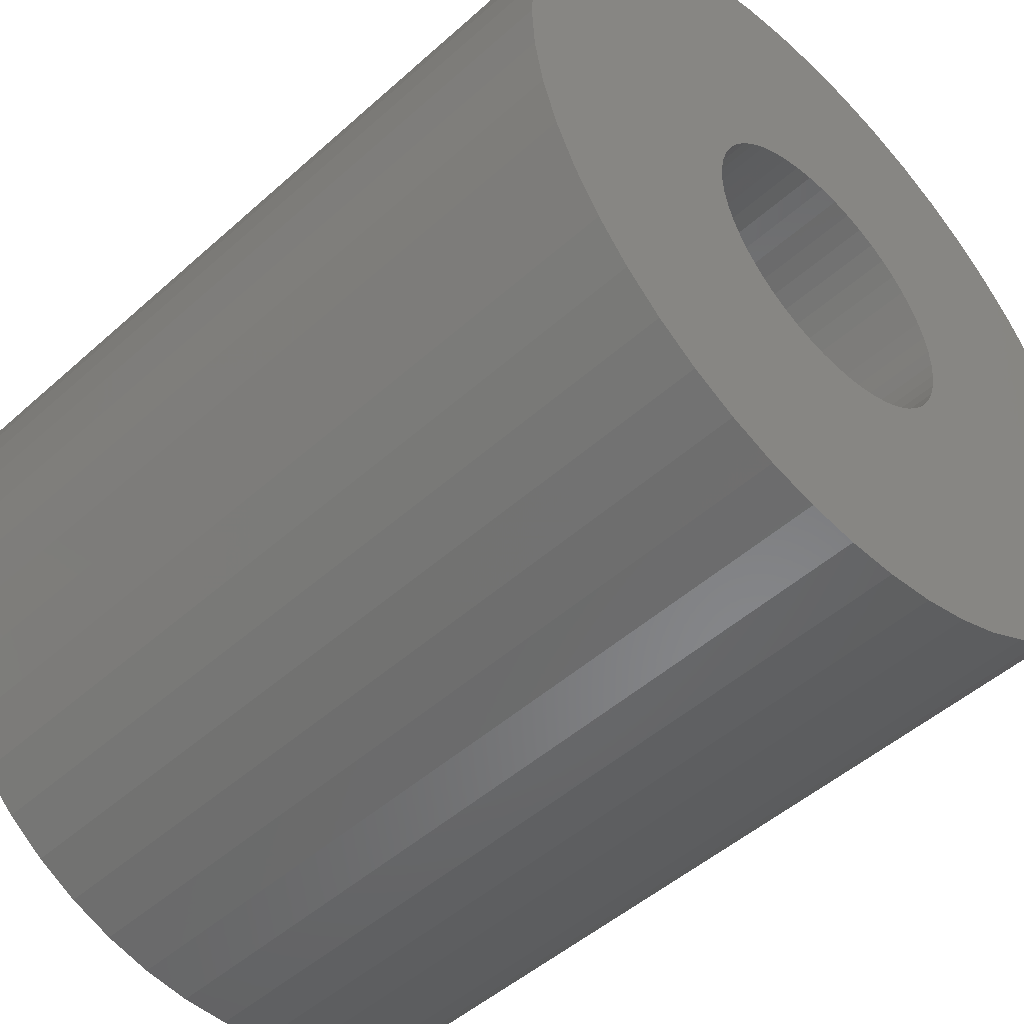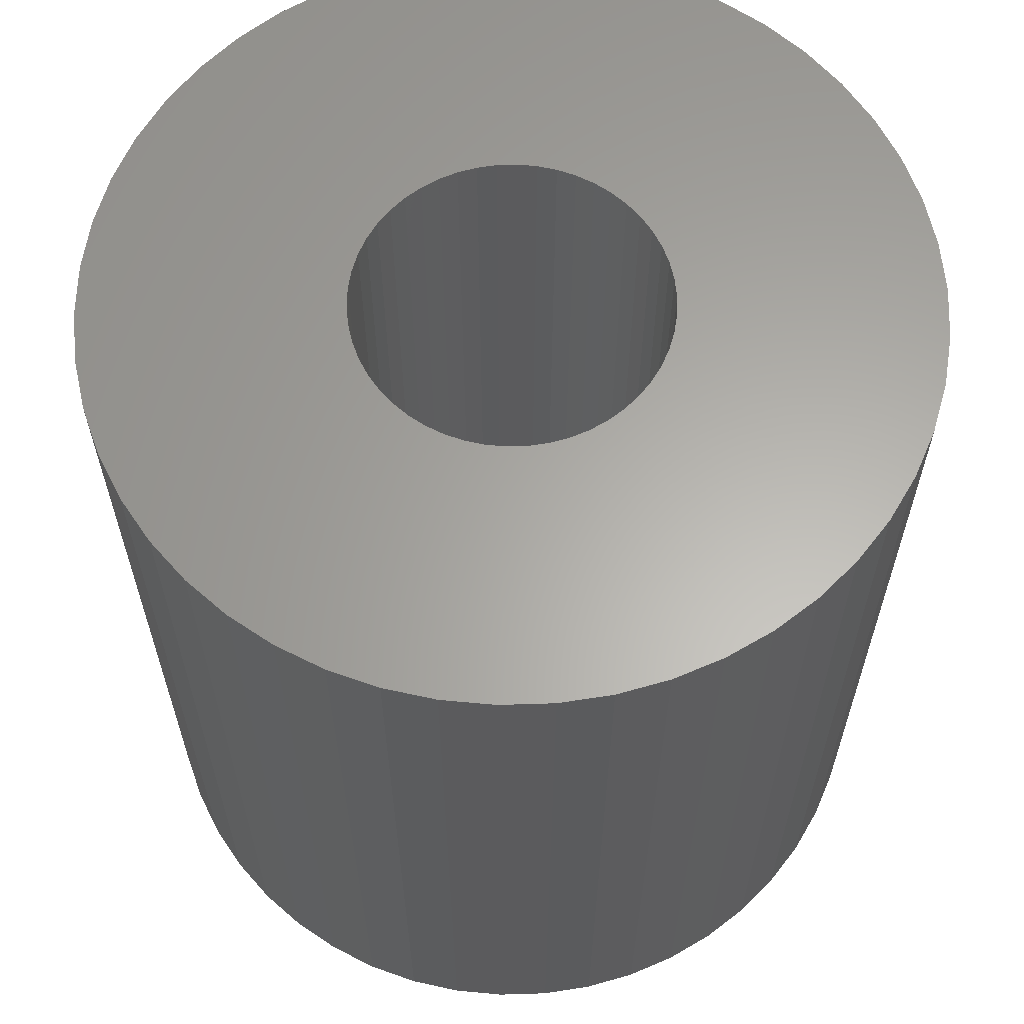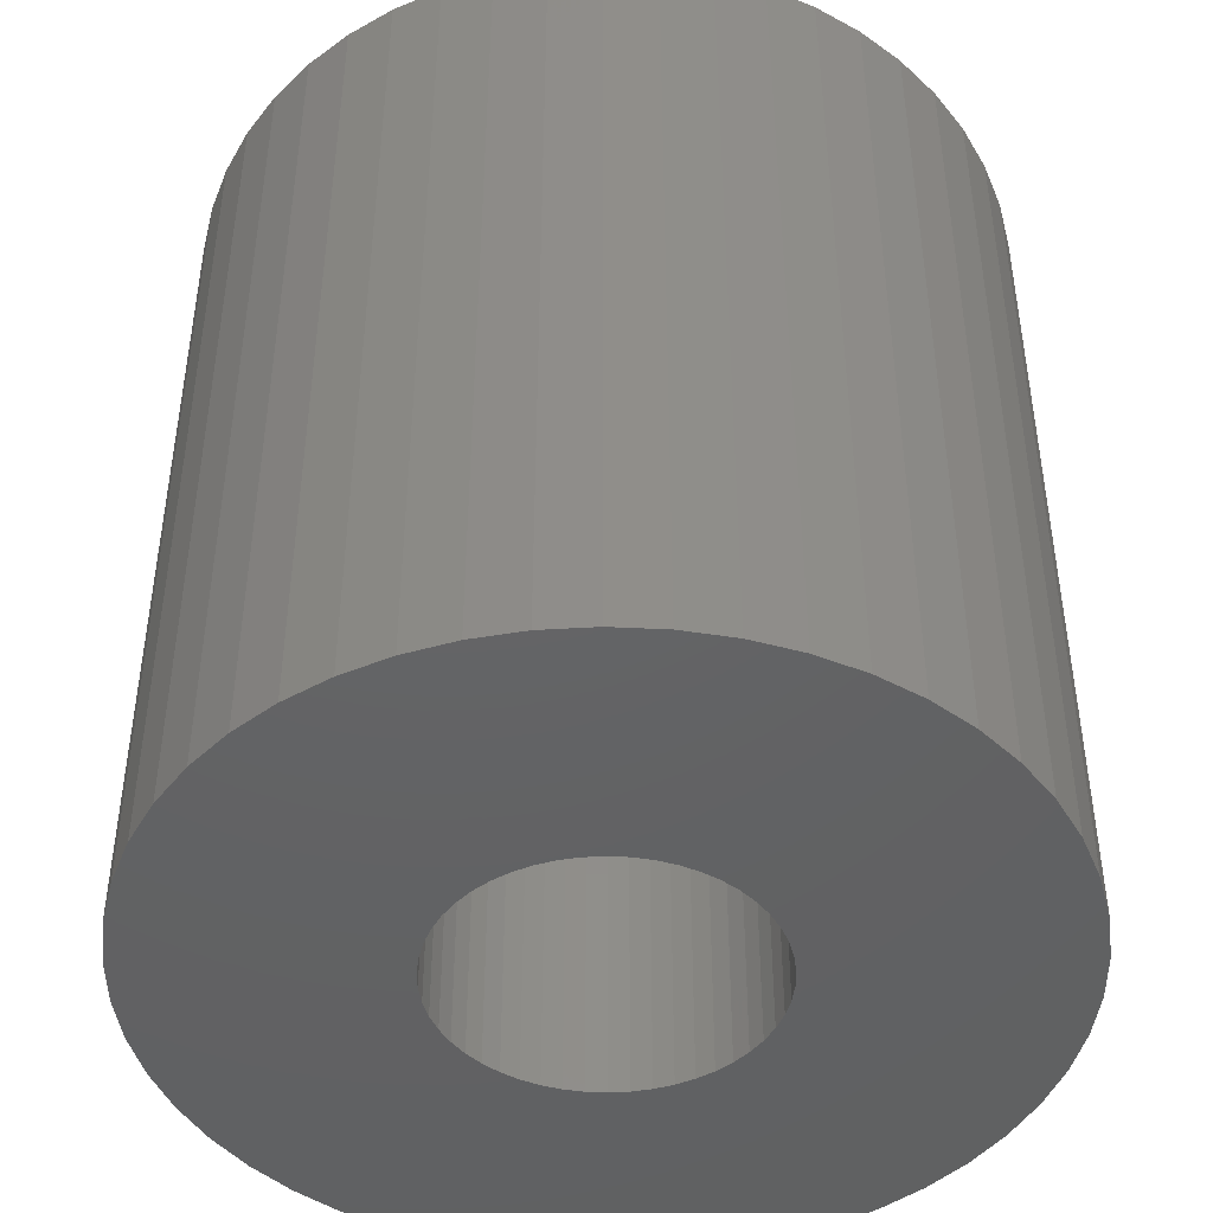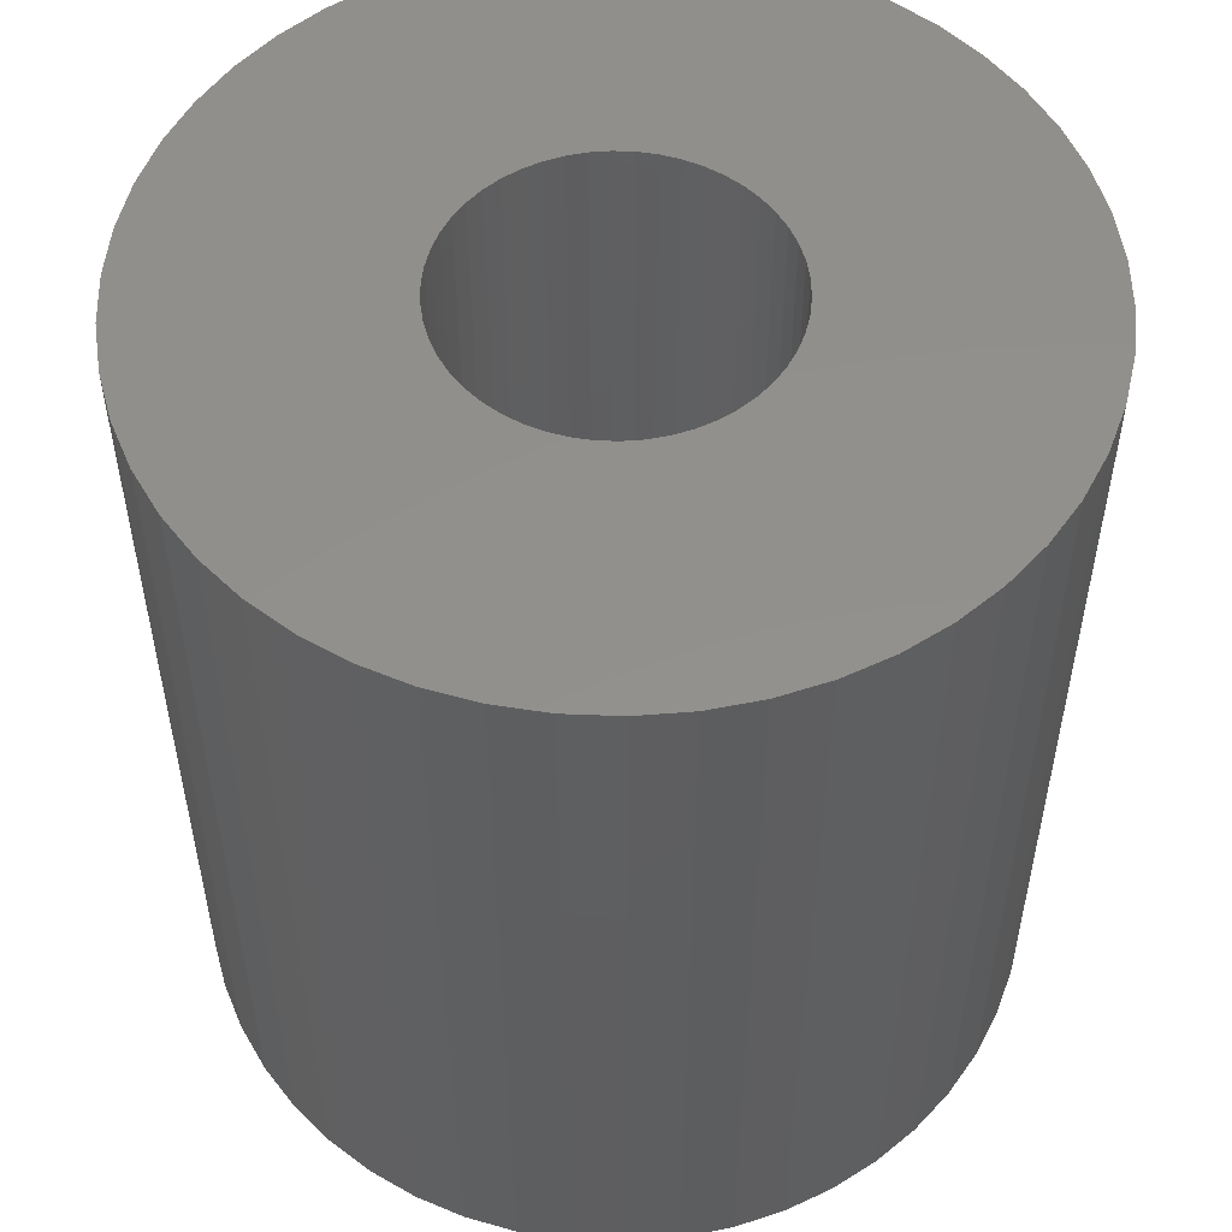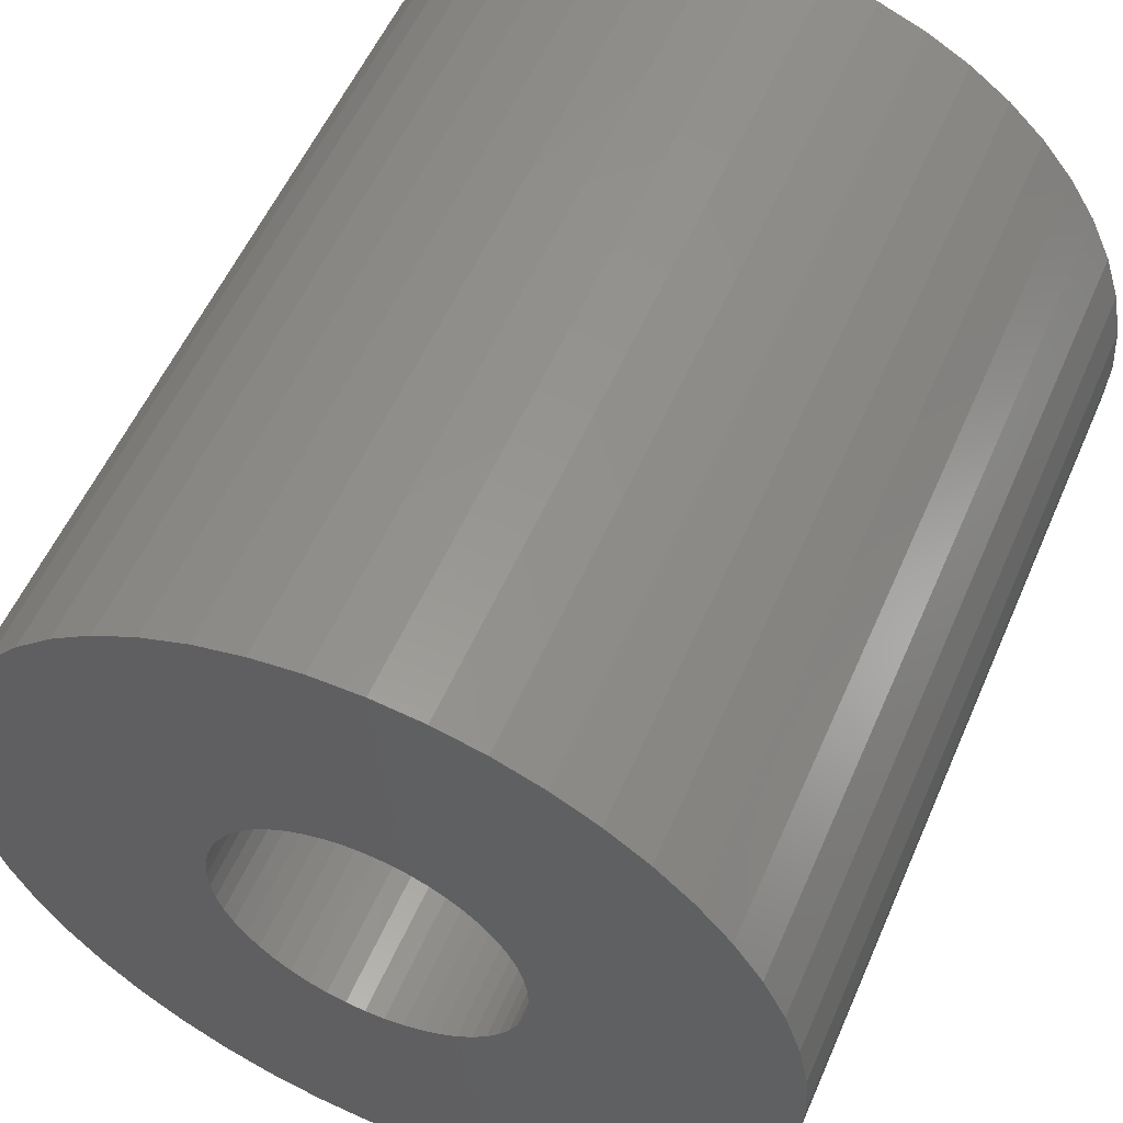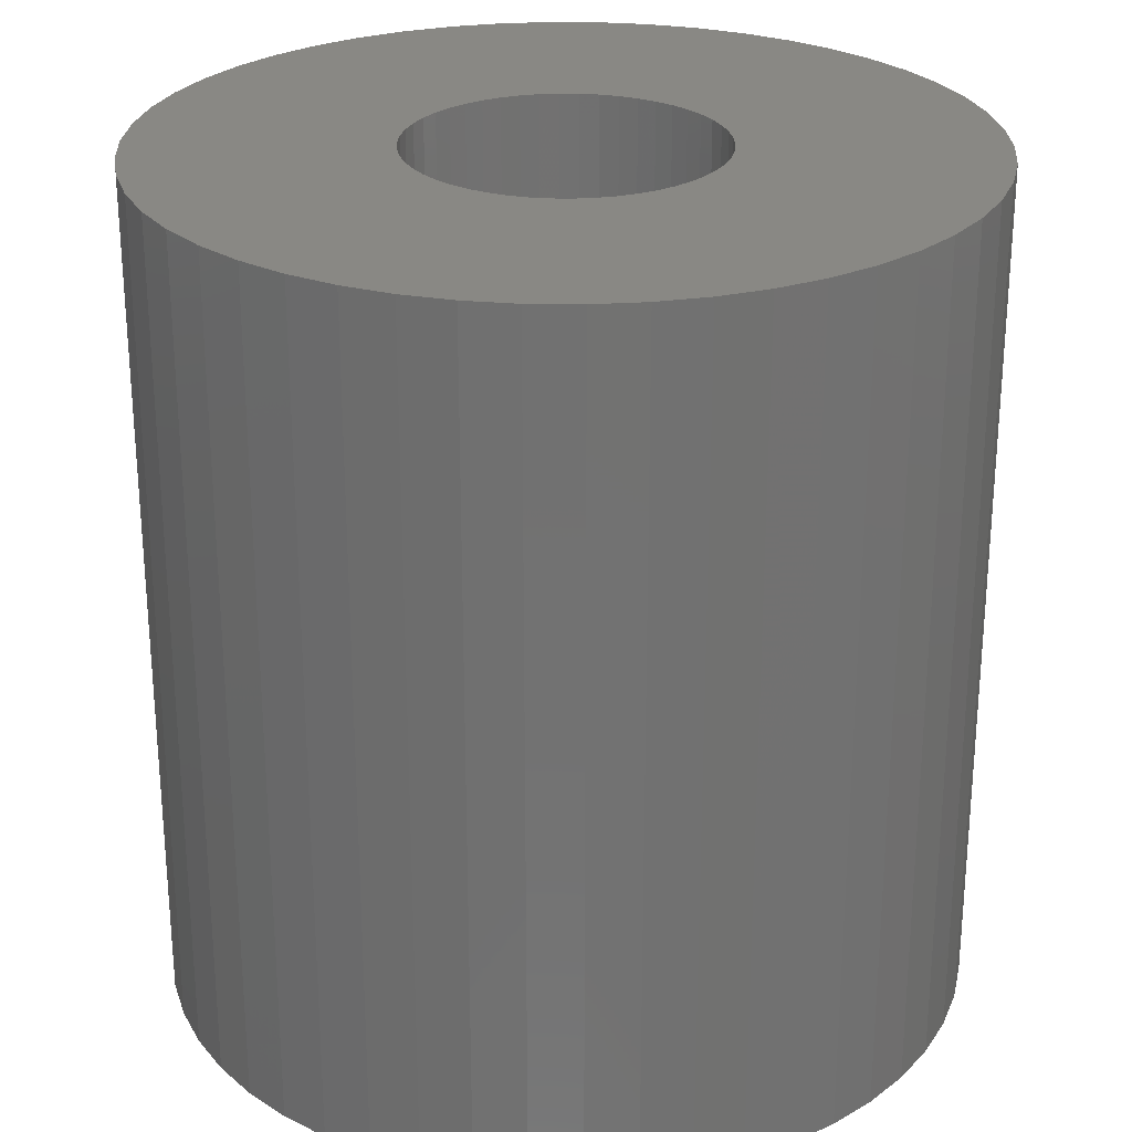
<metadata>
{"format":"stl","ext":"stl","renderer":"f3d","projection":"perspective","resolution":1024,"background":"white","views":[{"elev":-48.9,"azim":-45.2,"up":"+Y"},{"elev":62.8,"azim":41.4,"up":"+Z"},{"elev":-45.1,"azim":-147.2,"up":"+Z"},{"elev":53.4,"azim":-19.2,"up":"+Z"},{"elev":55.4,"azim":23.3,"up":"+Y"},{"elev":26.3,"azim":-99.5,"up":"+Z"}]}
</metadata>
<code>
# stl→obj: 200 verts, 400 faces
v 18.5 0 19.5
v 18.35 2.319 -19.5
v 18.35 2.319 19.5
v 18.5 0 -19.5
v -18.5 0 -19.5
v -18.35 2.319 19.5
v -18.35 2.319 -19.5
v -18.5 0 19.5
v 1.162 18.46 -19.5
v -1.162 18.46 19.5
v 1.162 18.46 19.5
v -1.162 18.46 -19.5
v -1.162 -18.46 -19.5
v 1.162 -18.46 19.5
v -1.162 -18.46 19.5
v 1.162 -18.46 -19.5
v 13.49 12.66 -19.5
v 11.79 14.25 19.5
v 13.49 12.66 19.5
v 11.79 14.25 -19.5
v -11.79 14.25 -19.5
v -13.49 12.66 19.5
v -11.79 14.25 19.5
v -13.49 12.66 -19.5
v -5.717 17.59 -19.5
v -7.877 16.74 19.5
v -5.717 17.59 19.5
v -7.877 16.74 -19.5
v 17.2 6.81 19.5
v 16.21 8.912 -19.5
v 16.21 8.912 19.5
v 17.2 6.81 -19.5
v 14.97 10.87 -19.5
v 14.97 10.87 19.5
v 7.877 16.74 -19.5
v 5.717 17.59 19.5
v 7.877 16.74 19.5
v 5.717 17.59 -19.5
v 9.913 15.62 -19.5
v 9.913 15.62 19.5
v -17.2 6.81 -19.5
v -16.21 8.912 19.5
v -16.21 8.912 -19.5
v -17.2 6.81 19.5
v -14.97 10.87 -19.5
v -14.97 10.87 19.5
v -17.92 4.601 -19.5
v -17.92 4.601 19.5
v -3.467 18.17 -19.5
v -3.467 18.17 19.5
v 3.467 -18.17 19.5
v 3.467 -18.17 -19.5
v 17.92 4.601 19.5
v 17.92 4.601 -19.5
v 3.467 18.17 19.5
v 3.467 18.17 -19.5
v 7 0 19.5
v 6.945 0.8773 19.5
v 18.35 -2.319 19.5
v 6.78 1.741 19.5
v 6.945 -0.8773 19.5
v 6.508 2.577 19.5
v 17.92 -4.601 19.5
v 6.134 3.372 19.5
v 6.78 -1.741 19.5
v 5.663 4.114 19.5
v 17.2 -6.81 19.5
v 5.103 4.792 19.5
v 6.508 -2.577 19.5
v 4.462 5.394 19.5
v 16.21 -8.912 19.5
v 3.751 5.91 19.5
v 6.134 -3.372 19.5
v 14.97 -10.87 19.5
v 2.98 6.334 19.5
v 2.163 6.657 19.5
v 1.312 6.876 19.5
v 0.4395 6.986 19.5
v -0.4395 6.986 19.5
v -1.312 6.876 19.5
v -2.163 6.657 19.5
v -2.98 6.334 19.5
v -3.751 5.91 19.5
v -9.913 15.62 19.5
v -4.462 5.394 19.5
v -5.103 4.792 19.5
v -5.663 4.114 19.5
v -6.134 3.372 19.5
v 5.663 -4.114 19.5
v 13.49 -12.66 19.5
v 5.103 -4.792 19.5
v 11.79 -14.25 19.5
v 4.462 -5.394 19.5
v 9.913 -15.62 19.5
v 3.751 -5.91 19.5
v 7.877 -16.74 19.5
v 2.98 -6.334 19.5
v 5.717 -17.59 19.5
v 2.163 -6.657 19.5
v 1.312 -6.876 19.5
v 0.4395 -6.986 19.5
v -0.4395 -6.986 19.5
v -1.312 -6.876 19.5
v -3.467 -18.17 19.5
v -2.163 -6.657 19.5
v -5.717 -17.59 19.5
v -2.98 -6.334 19.5
v -7.877 -16.74 19.5
v -3.751 -5.91 19.5
v -9.913 -15.62 19.5
v -4.462 -5.394 19.5
v -11.79 -14.25 19.5
v -5.103 -4.792 19.5
v -13.49 -12.66 19.5
v -5.663 -4.114 19.5
v -14.97 -10.87 19.5
v -6.134 -3.372 19.5
v -16.21 -8.912 19.5
v -6.508 -2.577 19.5
v -17.2 -6.81 19.5
v -6.78 -1.741 19.5
v -17.92 -4.601 19.5
v -6.945 -0.8773 19.5
v -18.35 -2.319 19.5
v -7 0 19.5
v -6.508 2.577 19.5
v -6.78 1.741 19.5
v -6.945 0.8773 19.5
v -9.913 15.62 -19.5
v 18.35 -2.319 -19.5
v 14.97 -10.87 -19.5
v 13.49 -12.66 -19.5
v 17.92 -4.601 -19.5
v 17.2 -6.81 -19.5
v -16.21 -8.912 -19.5
v -17.2 -6.81 -19.5
v 7 0 -19.5
v 6.945 -0.8773 -19.5
v 6.78 -1.741 -19.5
v 6.945 0.8773 -19.5
v 6.508 -2.577 -19.5
v 16.21 -8.912 -19.5
v 6.134 -3.372 -19.5
v 6.78 1.741 -19.5
v 5.663 -4.114 -19.5
v 5.103 -4.792 -19.5
v 11.79 -14.25 -19.5
v 6.508 2.577 -19.5
v 4.462 -5.394 -19.5
v 9.913 -15.62 -19.5
v 3.751 -5.91 -19.5
v 7.877 -16.74 -19.5
v 6.134 3.372 -19.5
v 2.98 -6.334 -19.5
v 5.717 -17.59 -19.5
v 2.163 -6.657 -19.5
v 1.312 -6.876 -19.5
v 0.4395 -6.986 -19.5
v -0.4395 -6.986 -19.5
v -1.312 -6.876 -19.5
v -3.467 -18.17 -19.5
v -2.163 -6.657 -19.5
v -5.717 -17.59 -19.5
v -2.98 -6.334 -19.5
v -7.877 -16.74 -19.5
v -3.751 -5.91 -19.5
v -9.913 -15.62 -19.5
v -4.462 -5.394 -19.5
v -11.79 -14.25 -19.5
v -5.103 -4.792 -19.5
v -13.49 -12.66 -19.5
v -5.663 -4.114 -19.5
v -14.97 -10.87 -19.5
v -6.134 -3.372 -19.5
v 5.663 4.114 -19.5
v 5.103 4.792 -19.5
v 4.462 5.394 -19.5
v 3.751 5.91 -19.5
v 2.98 6.334 -19.5
v 2.163 6.657 -19.5
v 1.312 6.876 -19.5
v 0.4395 6.986 -19.5
v -0.4395 6.986 -19.5
v -1.312 6.876 -19.5
v -2.163 6.657 -19.5
v -2.98 6.334 -19.5
v -3.751 5.91 -19.5
v -4.462 5.394 -19.5
v -5.103 4.792 -19.5
v -5.663 4.114 -19.5
v -6.134 3.372 -19.5
v -6.508 2.577 -19.5
v -6.78 1.741 -19.5
v -6.945 0.8773 -19.5
v -7 0 -19.5
v -6.508 -2.577 -19.5
v -6.78 -1.741 -19.5
v -17.92 -4.601 -19.5
v -6.945 -0.8773 -19.5
v -18.35 -2.319 -19.5
f 1 2 3
f 2 1 4
f 5 6 7
f 6 5 8
f 9 10 11
f 10 9 12
f 13 14 15
f 14 13 16
f 17 18 19
f 18 17 20
f 21 22 23
f 22 21 24
f 25 26 27
f 26 25 28
f 29 30 31
f 30 29 32
f 31 33 34
f 33 31 30
f 35 36 37
f 36 35 38
f 39 37 40
f 37 39 35
f 41 42 43
f 42 41 44
f 45 22 24
f 22 45 46
f 47 44 41
f 44 47 48
f 49 27 50
f 27 49 25
f 16 51 14
f 51 16 52
f 53 32 29
f 32 53 54
f 3 54 53
f 54 3 2
f 34 17 19
f 17 34 33
f 38 55 36
f 55 38 56
f 56 11 55
f 11 56 9
f 20 40 18
f 40 20 39
f 43 46 45
f 46 43 42
f 7 48 47
f 48 7 6
f 57 1 3
f 58 3 53
f 1 57 59
f 60 53 29
f 61 59 57
f 62 29 31
f 59 61 63
f 64 31 34
f 65 63 61
f 66 34 19
f 63 65 67
f 68 19 18
f 69 67 65
f 70 18 40
f 67 69 71
f 72 40 37
f 73 71 69
f 71 73 74
f 3 58 57
f 53 60 58
f 29 62 60
f 31 64 62
f 75 37 36
f 34 66 64
f 19 68 66
f 18 70 68
f 40 72 70
f 76 36 55
f 37 75 72
f 36 76 75
f 55 77 76
f 11 77 55
f 11 78 77
f 11 79 78
f 10 79 11
f 10 80 79
f 50 80 10
f 80 50 81
f 27 81 50
f 81 27 82
f 26 82 27
f 82 26 83
f 84 83 26
f 83 84 85
f 23 85 84
f 85 23 86
f 22 86 23
f 86 22 87
f 87 46 88
f 46 87 22
f 89 74 73
f 74 89 90
f 91 90 89
f 90 91 92
f 93 92 91
f 92 93 94
f 95 94 93
f 94 95 96
f 97 96 95
f 96 97 98
f 99 98 97
f 98 99 51
f 100 51 99
f 100 14 51
f 101 14 100
f 102 14 101
f 102 15 14
f 103 15 102
f 104 103 105
f 106 105 107
f 103 104 15
f 108 107 109
f 110 109 111
f 112 111 113
f 114 113 115
f 105 106 104
f 116 115 117
f 118 117 119
f 120 119 121
f 122 121 123
f 107 108 106
f 124 123 125
f 42 88 46
f 88 42 126
f 109 110 108
f 44 126 42
f 111 112 110
f 126 44 127
f 113 114 112
f 48 127 44
f 115 116 114
f 127 48 128
f 117 118 116
f 6 128 48
f 119 120 118
f 128 6 125
f 121 122 120
f 8 125 6
f 123 124 122
f 125 8 124
f 28 84 26
f 84 28 129
f 129 23 84
f 23 129 21
f 12 50 10
f 50 12 49
f 59 4 1
f 4 59 130
f 90 131 74
f 131 90 132
f 67 133 63
f 133 67 134
f 63 130 59
f 130 63 133
f 135 120 136
f 120 135 118
f 137 4 130
f 138 130 133
f 4 137 2
f 139 133 134
f 140 2 137
f 141 134 142
f 2 140 54
f 143 142 131
f 144 54 140
f 145 131 132
f 54 144 32
f 146 132 147
f 148 32 144
f 149 147 150
f 32 148 30
f 151 150 152
f 153 30 148
f 30 153 33
f 130 138 137
f 133 139 138
f 134 141 139
f 142 143 141
f 154 152 155
f 131 145 143
f 132 146 145
f 147 149 146
f 150 151 149
f 156 155 52
f 152 154 151
f 155 156 154
f 52 157 156
f 16 157 52
f 16 158 157
f 16 159 158
f 13 159 16
f 13 160 159
f 161 160 13
f 160 161 162
f 163 162 161
f 162 163 164
f 165 164 163
f 164 165 166
f 167 166 165
f 166 167 168
f 169 168 167
f 168 169 170
f 171 170 169
f 170 171 172
f 172 173 174
f 173 172 171
f 175 33 153
f 33 175 17
f 176 17 175
f 17 176 20
f 177 20 176
f 20 177 39
f 178 39 177
f 39 178 35
f 179 35 178
f 35 179 38
f 180 38 179
f 38 180 56
f 181 56 180
f 181 9 56
f 182 9 181
f 183 9 182
f 183 12 9
f 184 12 183
f 49 184 185
f 25 185 186
f 184 49 12
f 28 186 187
f 129 187 188
f 21 188 189
f 24 189 190
f 185 25 49
f 45 190 191
f 43 191 192
f 41 192 193
f 47 193 194
f 186 28 25
f 7 194 195
f 135 174 173
f 174 135 196
f 187 129 28
f 136 196 135
f 188 21 129
f 196 136 197
f 189 24 21
f 198 197 136
f 190 45 24
f 197 198 199
f 191 43 45
f 200 199 198
f 192 41 43
f 199 200 195
f 193 47 41
f 5 195 200
f 194 7 47
f 195 5 7
f 152 94 96
f 94 152 150
f 147 90 92
f 90 147 132
f 74 142 71
f 142 74 131
f 136 122 198
f 122 136 120
f 155 96 98
f 96 155 152
f 52 98 51
f 98 52 155
f 71 134 67
f 134 71 142
f 161 15 104
f 15 161 13
f 165 106 108
f 106 165 163
f 163 104 106
f 104 163 161
f 171 116 173
f 116 171 114
f 171 112 114
f 112 171 169
f 198 124 200
f 124 198 122
f 200 8 5
f 8 200 124
f 150 92 94
f 92 150 147
f 173 118 135
f 118 173 116
f 167 108 110
f 108 167 165
f 169 110 112
f 110 169 167
f 127 192 126
f 192 127 193
f 153 66 175
f 66 153 64
f 180 75 76
f 75 180 179
f 186 81 82
f 81 186 185
f 126 191 88
f 191 126 192
f 138 57 137
f 57 138 61
f 177 68 70
f 68 177 176
f 183 78 79
f 78 183 182
f 179 72 75
f 72 179 178
f 87 189 86
f 189 87 190
f 185 80 81
f 80 185 184
f 189 85 86
f 85 189 188
f 143 69 141
f 69 143 73
f 168 113 111
f 113 168 170
f 117 196 119
f 196 117 174
f 151 97 95
f 97 151 154
f 175 68 176
f 68 175 66
f 181 76 77
f 76 181 180
f 182 77 78
f 77 182 181
f 178 70 72
f 70 178 177
f 125 194 128
f 194 125 195
f 88 190 87
f 190 88 191
f 184 79 80
f 79 184 183
f 188 83 85
f 83 188 187
f 187 82 83
f 82 187 186
f 137 58 140
f 58 137 57
f 146 89 145
f 89 146 91
f 115 174 117
f 174 115 172
f 157 101 100
f 101 157 158
f 148 64 153
f 64 148 62
f 144 62 148
f 62 144 60
f 140 60 144
f 60 140 58
f 128 193 127
f 193 128 194
f 139 61 138
f 61 139 65
f 145 73 143
f 73 145 89
f 164 109 107
f 109 164 166
f 158 102 101
f 102 158 159
f 123 195 125
f 195 123 199
f 119 197 121
f 197 119 196
f 113 172 115
f 172 113 170
f 154 99 97
f 99 154 156
f 156 100 99
f 100 156 157
f 146 93 91
f 93 146 149
f 141 65 139
f 65 141 69
f 159 103 102
f 103 159 160
f 160 105 103
f 105 160 162
f 121 199 123
f 199 121 197
f 149 95 93
f 95 149 151
f 166 111 109
f 111 166 168
f 162 107 105
f 107 162 164

</code>
